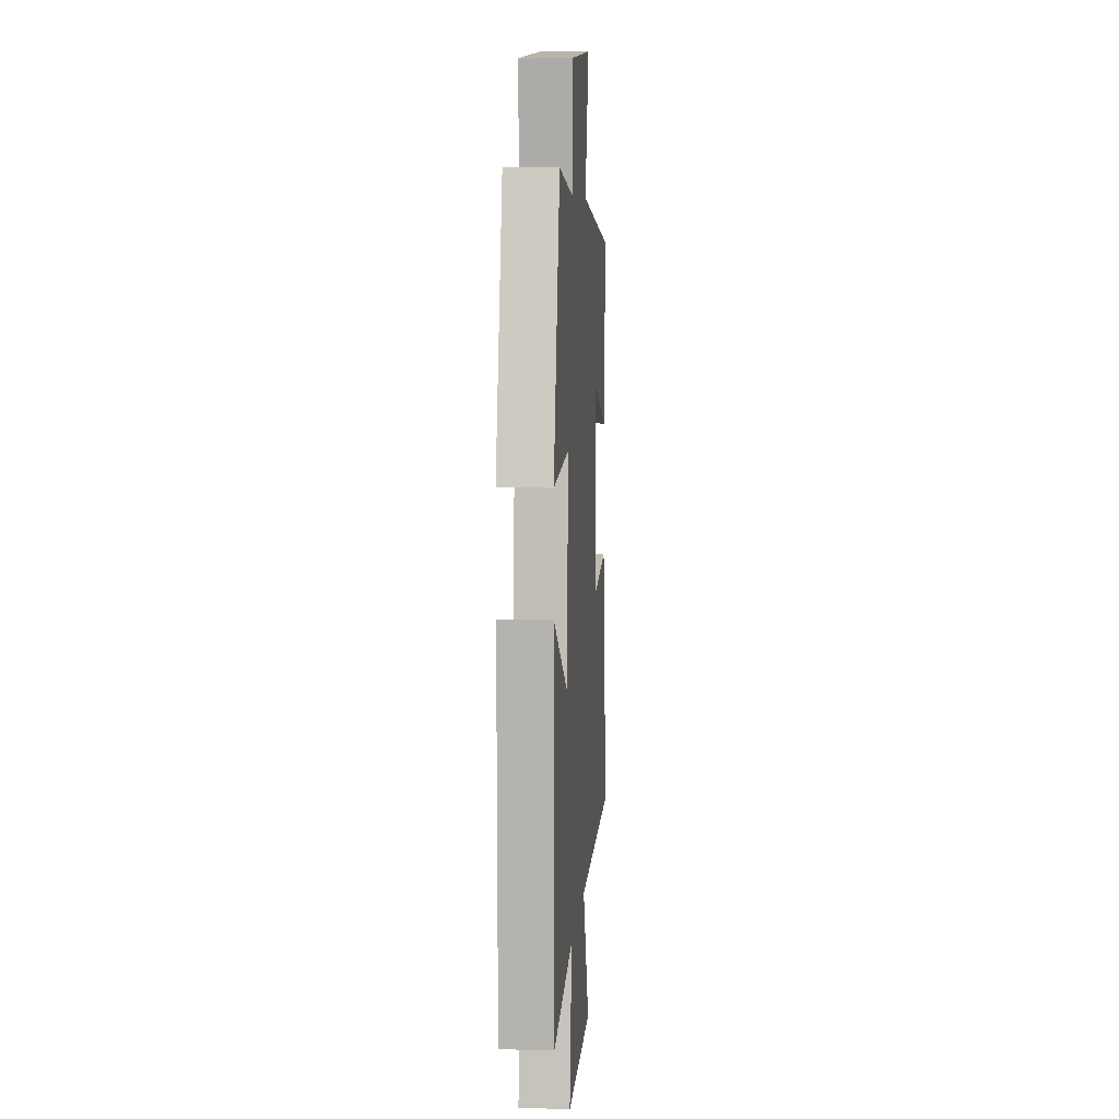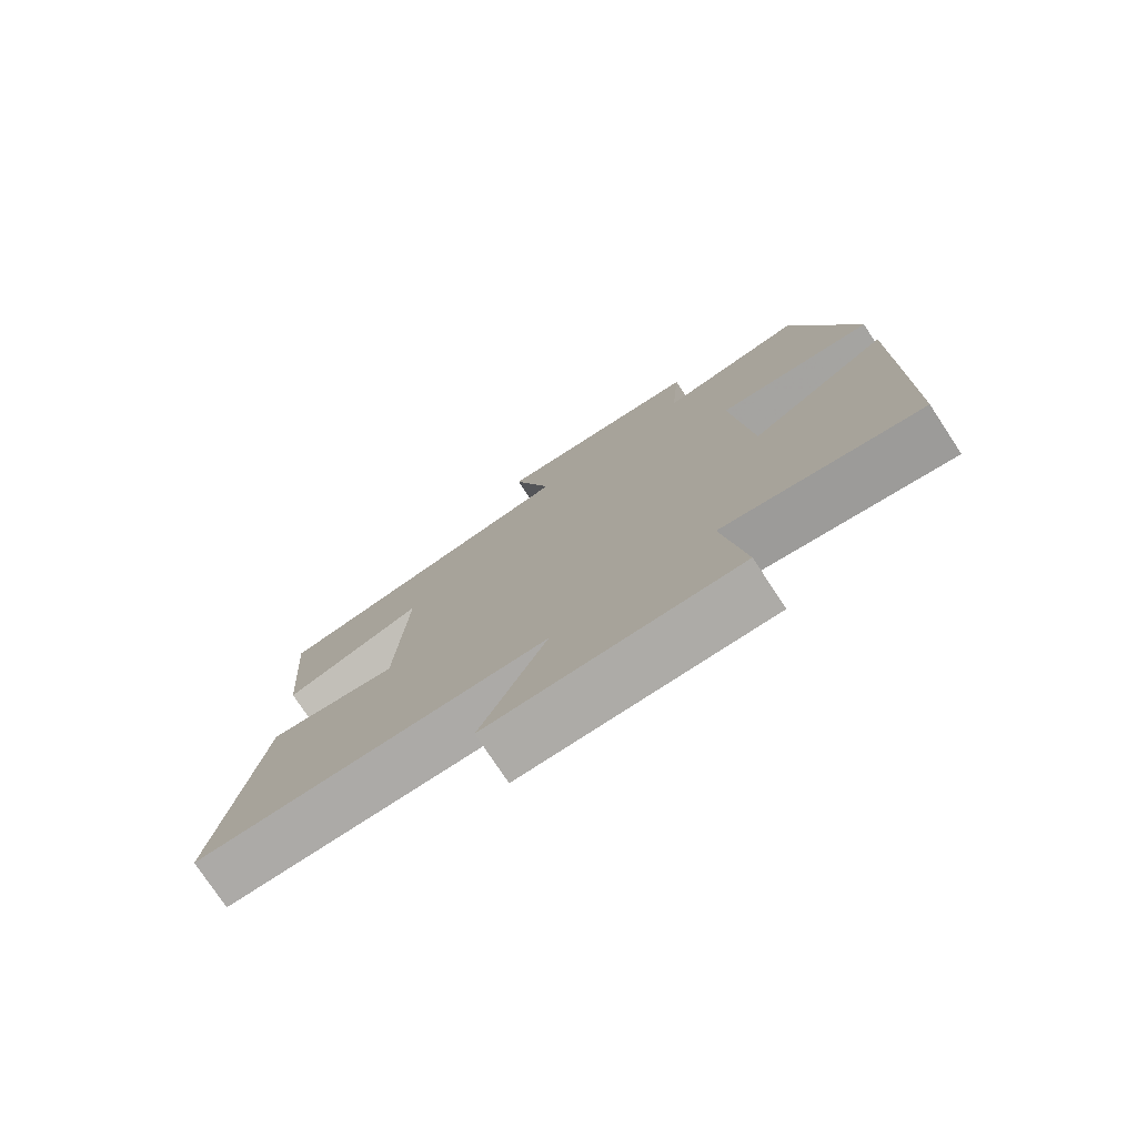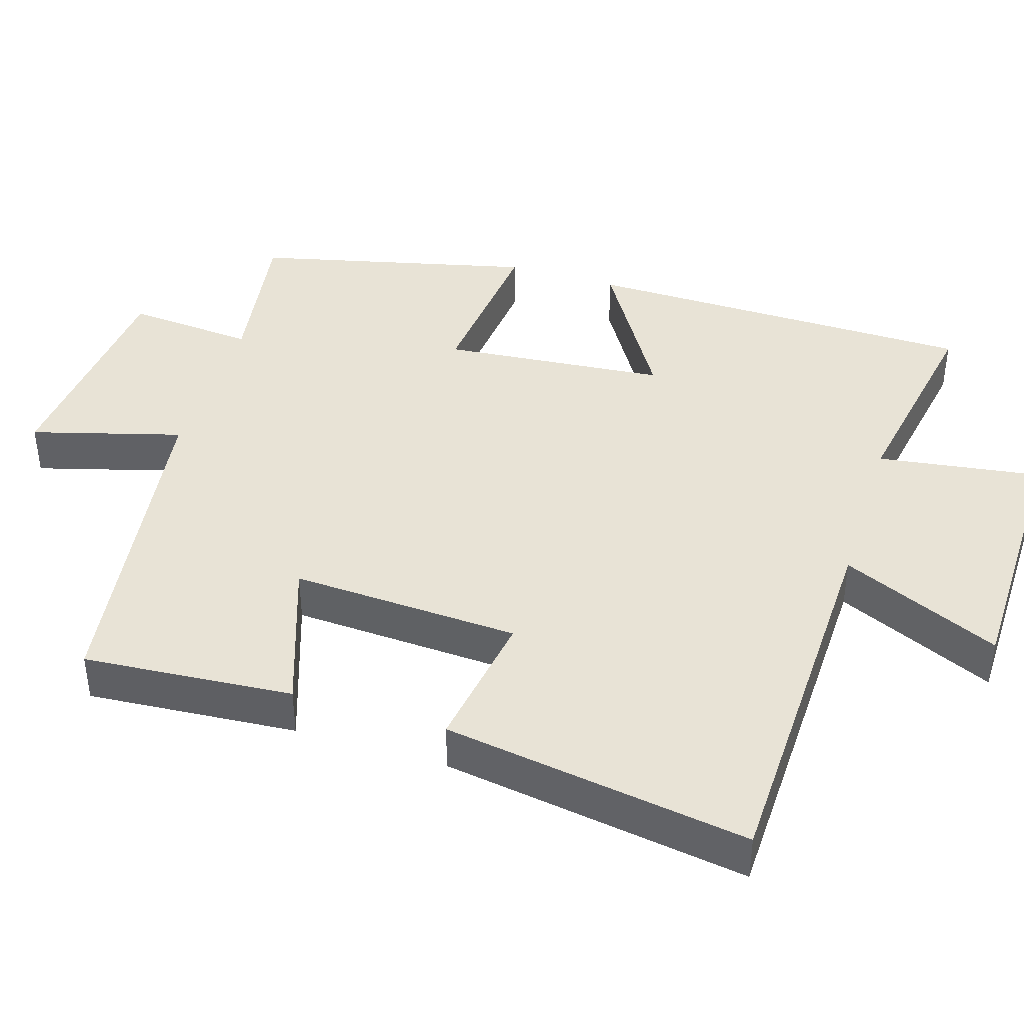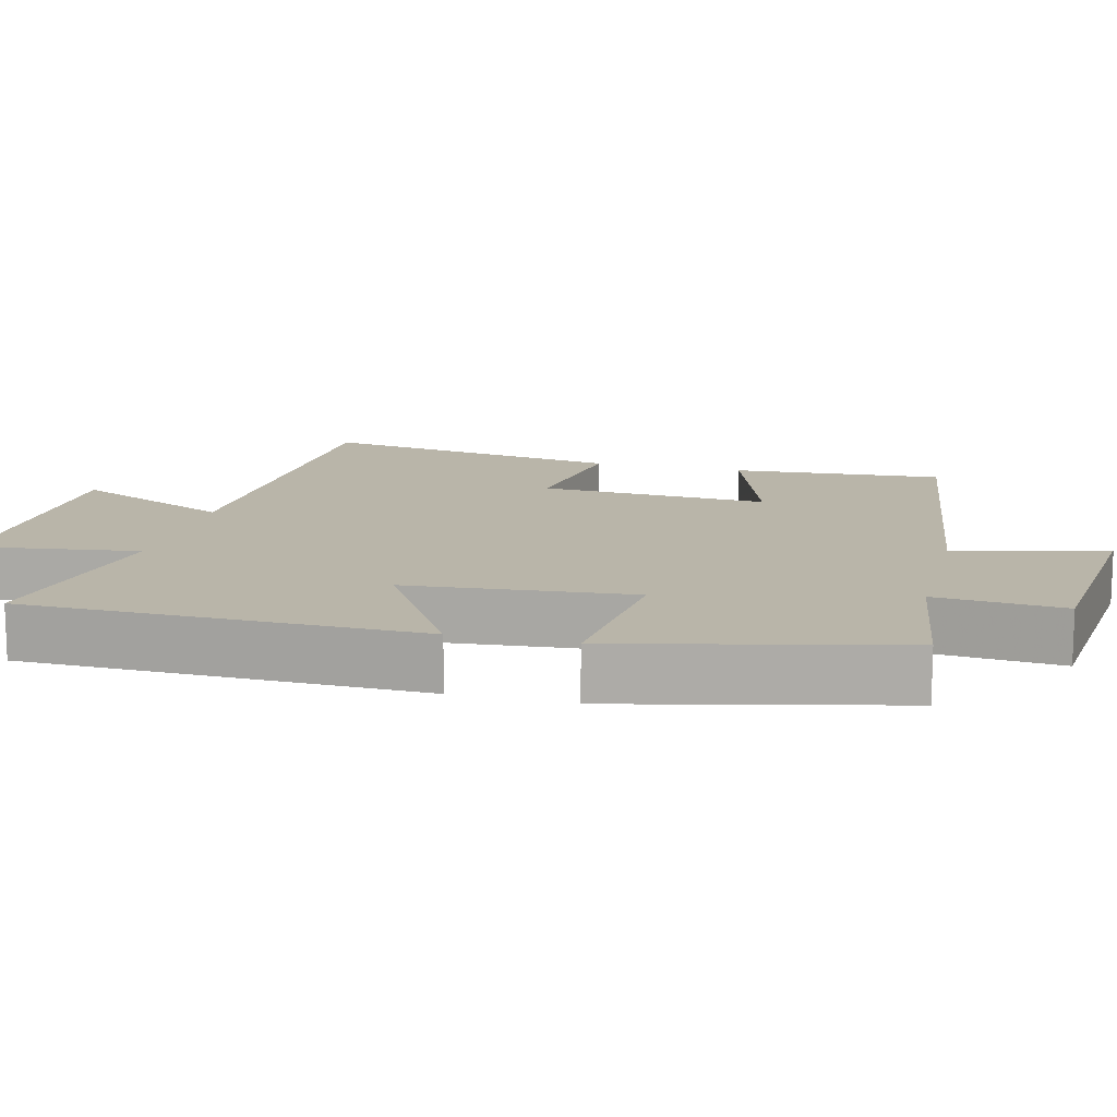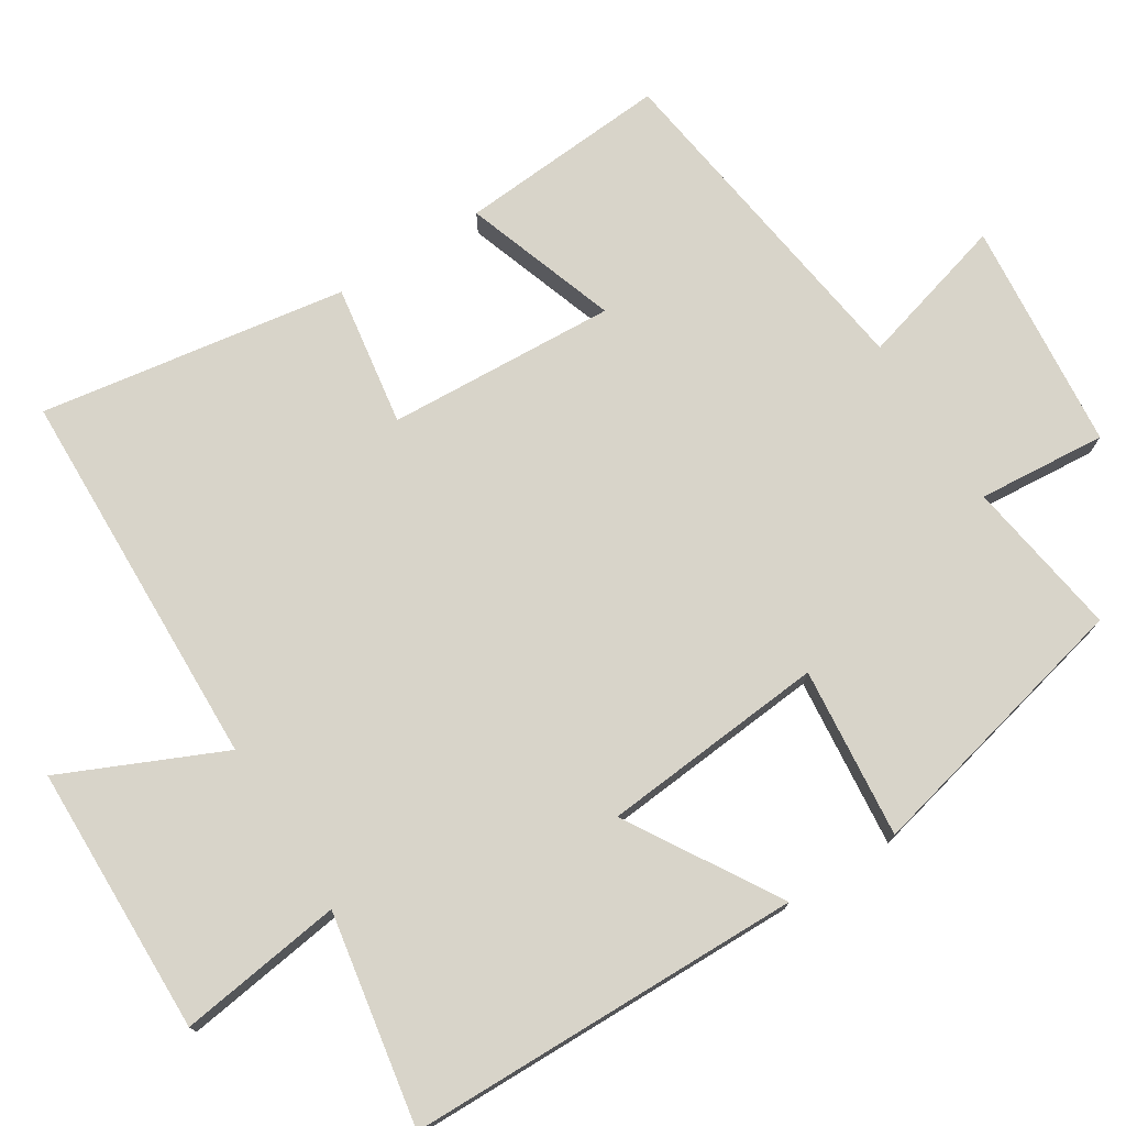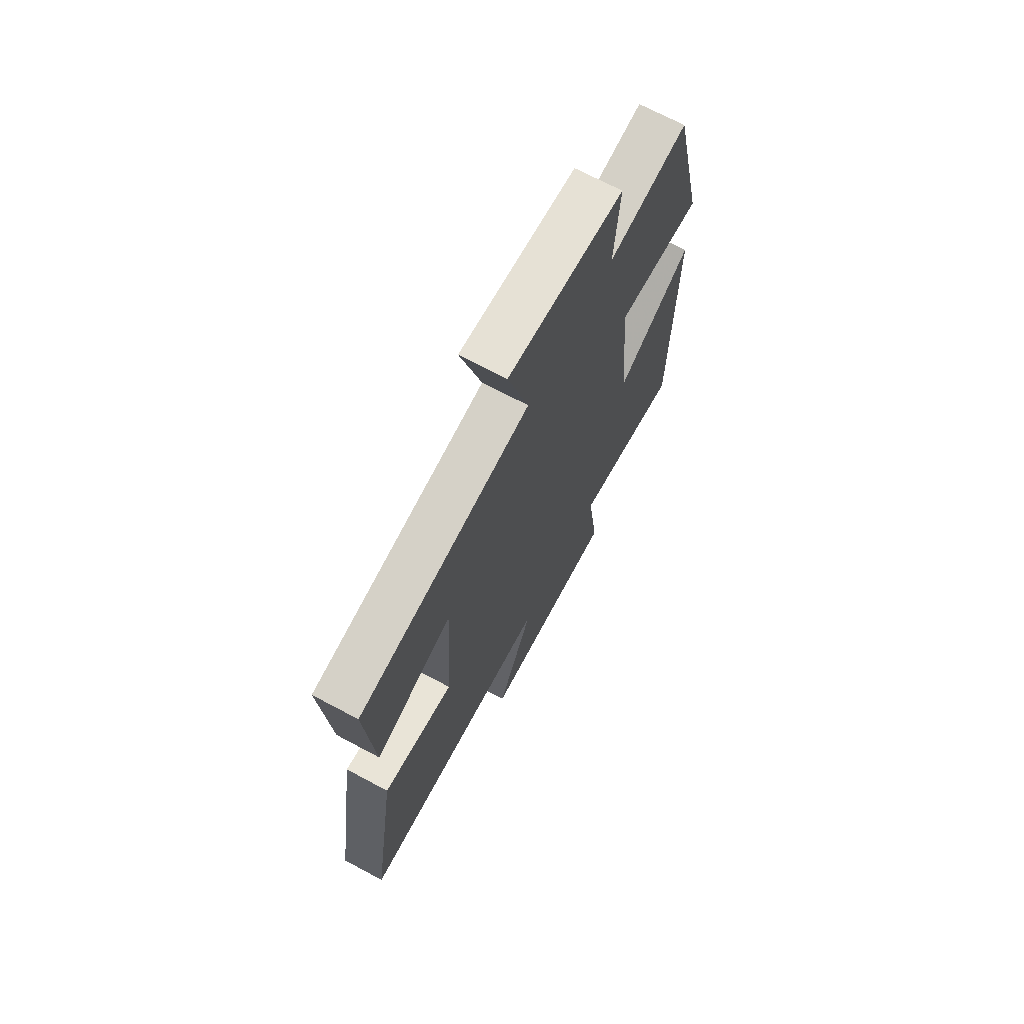
<metadata>
{"format":"obj","ext":"obj","renderer":"f3d","projection":"perspective","resolution":1024,"background":"white","views":[{"elev":8.0,"azim":-85.5,"up":"+Z"},{"elev":-77.1,"azim":-146.5,"up":"+Z"},{"elev":41.4,"azim":107.3,"up":"+Y"},{"elev":13.4,"azim":-75.7,"up":"+Y"},{"elev":75.1,"azim":-122.1,"up":"+Y"},{"elev":70.0,"azim":118.1,"up":"+Z"}]}
</metadata>
<code>
v -0.409 0.07 0.533
v -0.192 0.07 0.5
v -0.206 0.07 0.676
v 0.11 0.07 0.706
v 0.052 0.07 0.5
v 0.522 0.07 0.434
v 0.5 0.07 0.146
v 0.29 0.07 0.218
v 0.306 0.07 -0.096
v 0.5 0.07 -0.066
v 0.565 0.07 -0.486
v 0.038 0.07 -0.5
v 0.136 0.07 -0.719
v -0.234 0.07 -0.725
v -0.202 0.07 -0.5
v -0.493 0.07 -0.551
v -0.5 0.07 -0.008
v -0.294 0.07 -0.133
v -0.266 0.07 0.175
v -0.5 0.07 0.152
v -0.409 0 0.533
v -0.192 0 0.5
v -0.206 0 0.676
v 0.11 0 0.706
v 0.052 0 0.5
v 0.522 0 0.434
v 0.5 0 0.146
v 0.29 0 0.218
v 0.306 0 -0.096
v 0.5 0 -0.066
v 0.565 0 -0.486
v 0.038 0 -0.5
v 0.136 0 -0.719
v -0.234 0 -0.725
v -0.202 0 -0.5
v -0.493 0 -0.551
v -0.5 0 -0.008
v -0.294 0 -0.133
v -0.266 0 0.175
v -0.5 0 0.152
f 19 20 1 2
f 18 19 2
f 15 16 17 18
f 15 18 2
f 12 13 14 15
f 12 15 2
f 9 10 11 12
f 8 9 12 2
f 5 6 7 8
f 5 8 2 3
f 3 4 5
f 22 21 40 39
f 22 39 38
f 38 37 36 35
f 22 38 35
f 35 34 33 32
f 22 35 32
f 32 31 30 29
f 22 32 29 28
f 28 27 26 25
f 23 22 28 25
f 25 24 23
f 1 21 22 2
f 2 22 23 3
f 3 23 24 4
f 4 24 25 5
f 5 25 26 6
f 6 26 27 7
f 7 27 28 8
f 8 28 29 9
f 9 29 30 10
f 10 30 31 11
f 11 31 32 12
f 12 32 33 13
f 13 33 34 14
f 14 34 35 15
f 15 35 36 16
f 16 36 37 17
f 17 37 38 18
f 18 38 39 19
f 19 39 40 20
f 20 40 21 1

</code>
